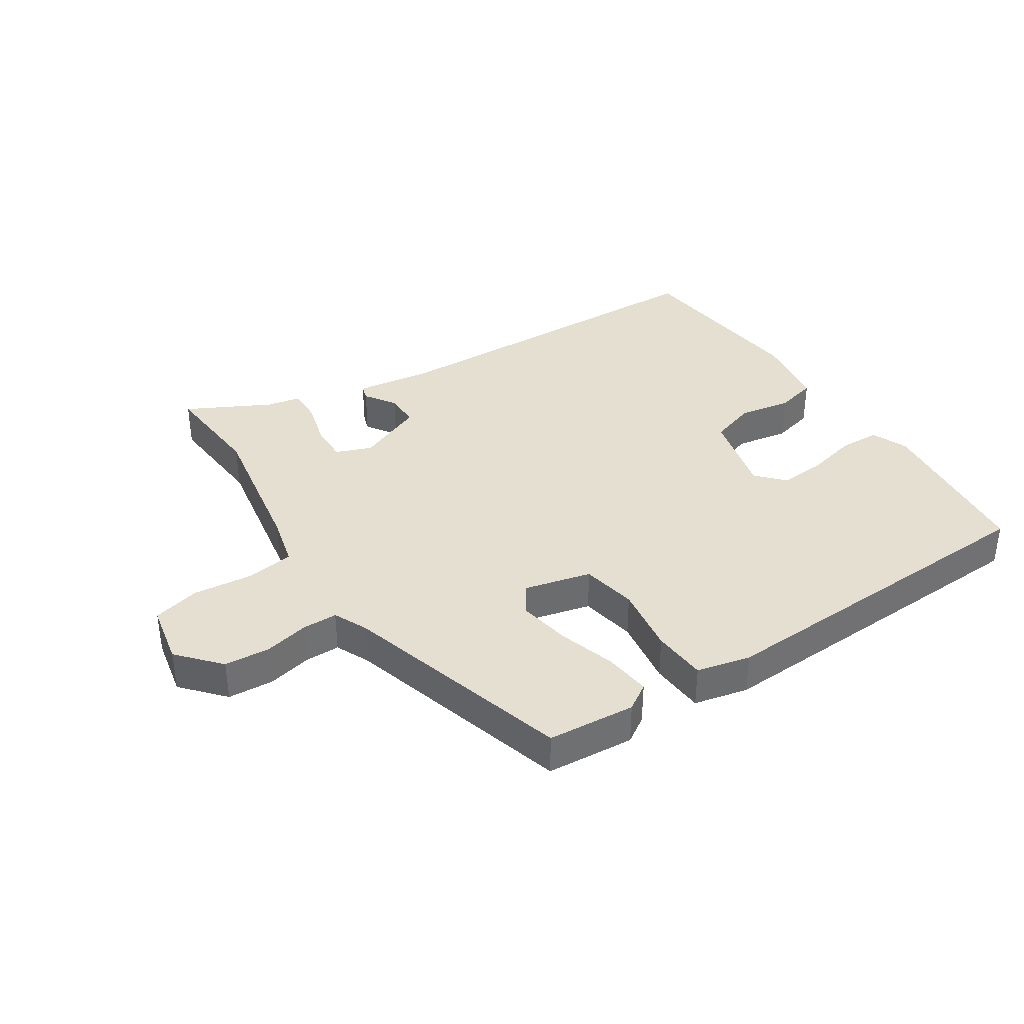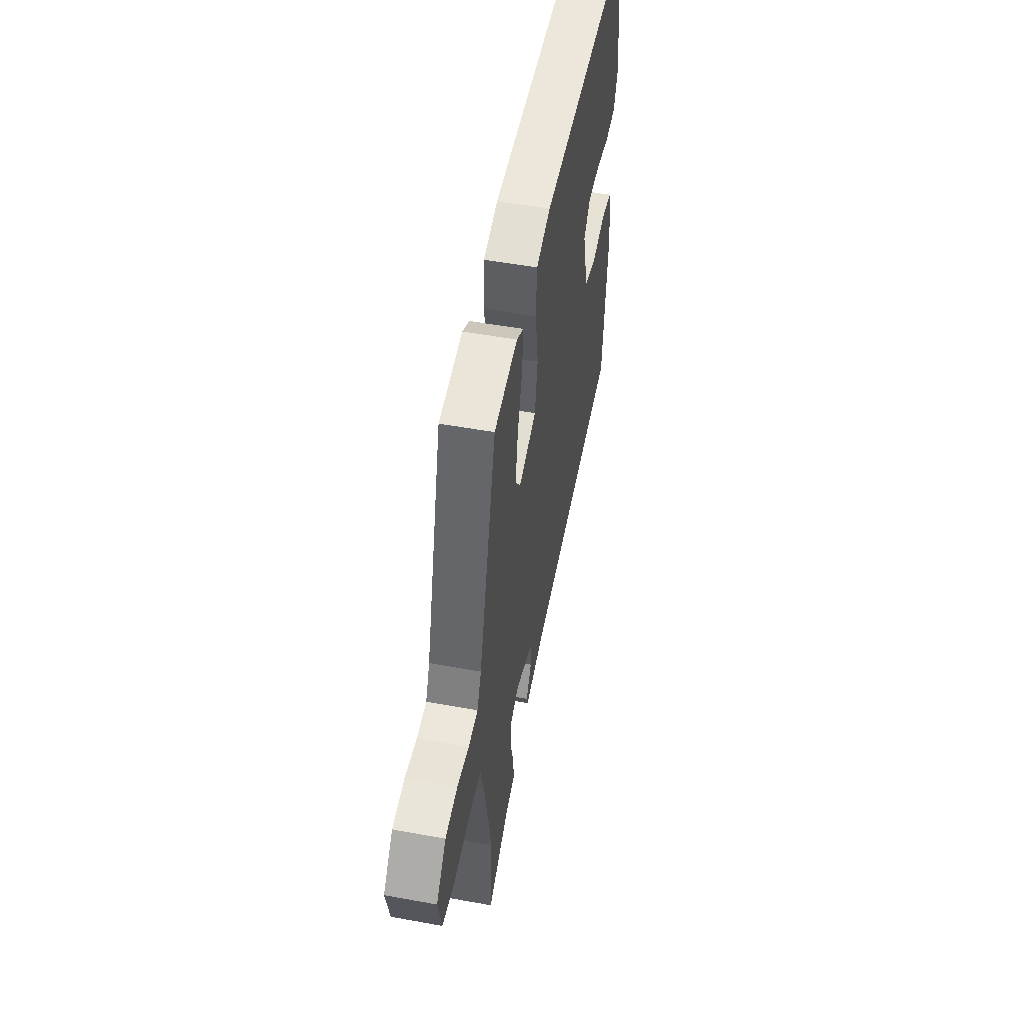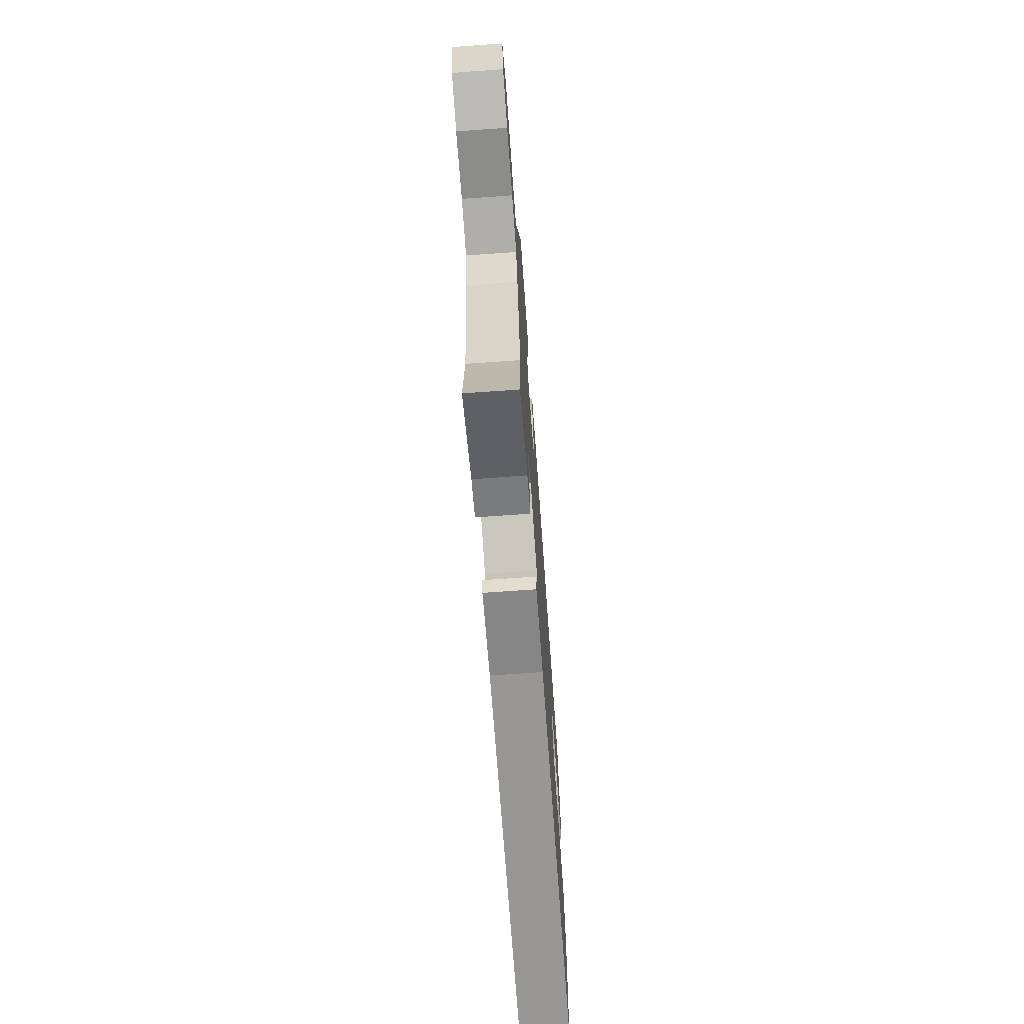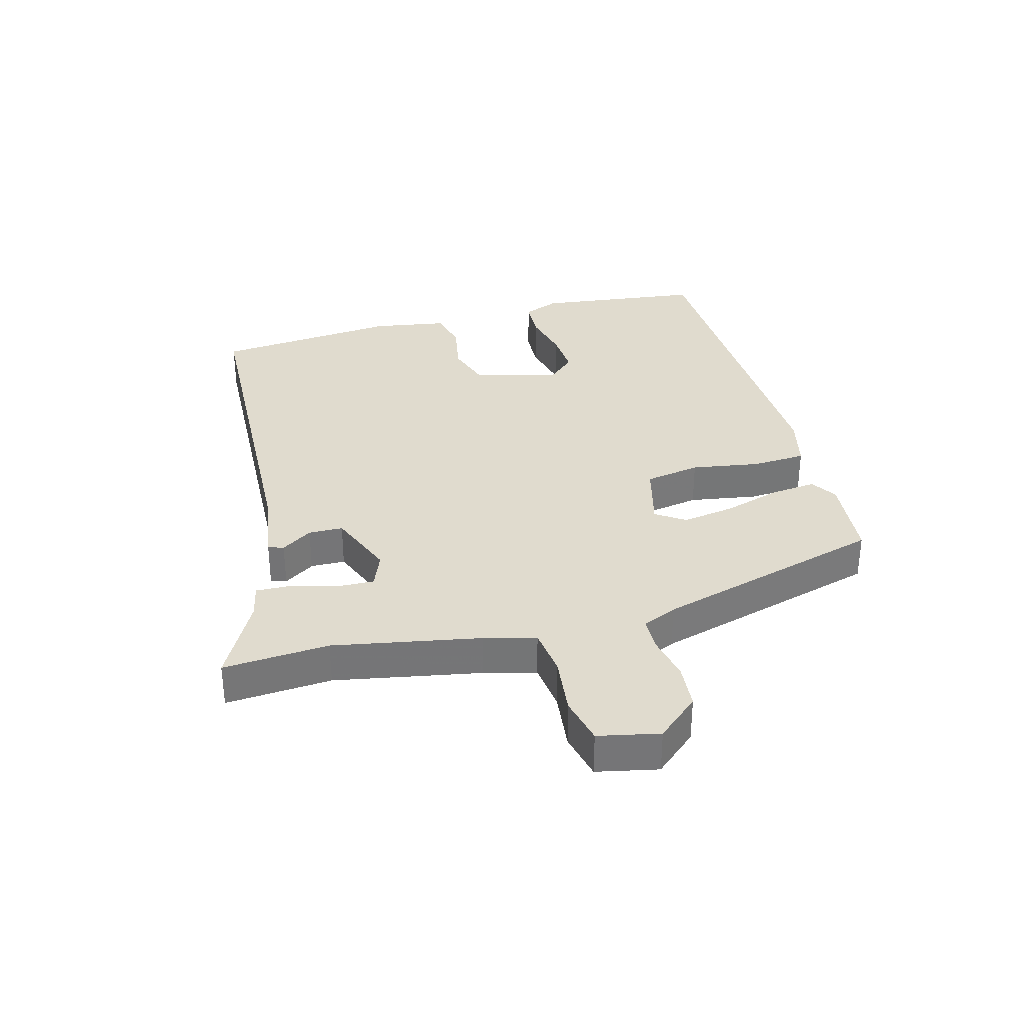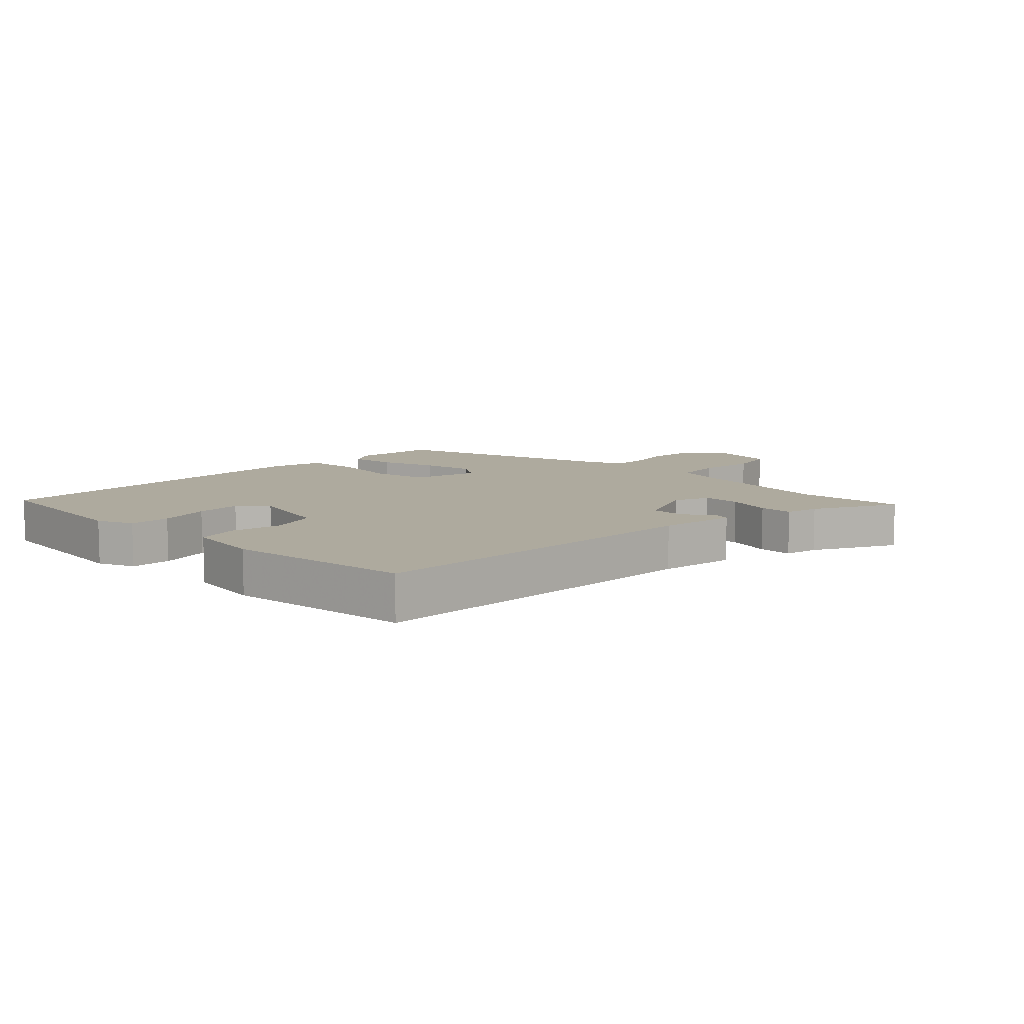
<metadata>
{"format":"obj","ext":"obj","renderer":"f3d","projection":"perspective","resolution":1024,"background":"white","views":[{"elev":37.4,"azim":-33.7,"up":"+Y"},{"elev":52.5,"azim":-78.9,"up":"+Z"},{"elev":-70.5,"azim":-85.9,"up":"+Z"},{"elev":33.7,"azim":-105.1,"up":"+Y"},{"elev":9.3,"azim":133.9,"up":"+Y"}]}
</metadata>
<code>
v 0.492 0.07 0.498
v 0.525 0.07 0.226
v 0.501 0.07 0.167
v 0.435 0.07 0.164
v 0.352 0.07 0.183
v 0.278 0.07 0.187
v 0.238 0.07 0.143
v 0.274 0.07 0.005
v 0.349 0.07 -0.019
v 0.434 0.07 -0.003
v 0.501 0.07 -0.019
v 0.521 0.07 -0.141
v 0.492 0.07 -0.442
v -0.076 0.07 -0.465
v -0.201 0.07 -0.484
v -0.209 0.07 -0.459
v -0.176 0.07 -0.409
v -0.177 0.07 -0.353
v -0.287 0.07 -0.309
v -0.344 0.07 -0.332
v -0.342 0.07 -0.394
v -0.321 0.07 -0.467
v -0.319 0.07 -0.523
v -0.374 0.07 -0.535
v -0.507 0.07 -0.606
v -0.495 0.07 -0.434
v -0.539 0.07 -0.197
v -0.561 0.07 -0.113
v -0.639 0.07 -0.103
v -0.735 0.07 -0.114
v -0.812 0.07 -0.096
v -0.833 0.07 0.003
v -0.774 0.07 0.071
v -0.7 0.07 0.077
v -0.628 0.07 0.062
v -0.571 0.07 0.063
v -0.546 0.07 0.119
v -0.442 0.07 0.492
v -0.3 0.07 0.505
v -0.257 0.07 0.478
v -0.265 0.07 0.403
v -0.293 0.07 0.31
v -0.307 0.07 0.225
v -0.275 0.07 0.178
v -0.167 0.07 0.206
v -0.151 0.07 0.296
v -0.169 0.07 0.407
v -0.164 0.07 0.495
v -0.077 0.07 0.516
v 0.492 0 0.498
v 0.525 0 0.226
v 0.501 0 0.167
v 0.435 0 0.164
v 0.352 0 0.183
v 0.278 0 0.187
v 0.238 0 0.143
v 0.274 0 0.005
v 0.349 0 -0.019
v 0.434 0 -0.003
v 0.501 0 -0.019
v 0.521 0 -0.141
v 0.492 0 -0.442
v -0.076 0 -0.465
v -0.201 0 -0.484
v -0.209 0 -0.459
v -0.176 0 -0.409
v -0.177 0 -0.353
v -0.287 0 -0.309
v -0.344 0 -0.332
v -0.342 0 -0.394
v -0.321 0 -0.467
v -0.319 0 -0.523
v -0.374 0 -0.535
v -0.507 0 -0.606
v -0.495 0 -0.434
v -0.539 0 -0.197
v -0.561 0 -0.113
v -0.639 0 -0.103
v -0.735 0 -0.114
v -0.812 0 -0.096
v -0.833 0 0.003
v -0.774 0 0.071
v -0.7 0 0.077
v -0.628 0 0.062
v -0.571 0 0.063
v -0.546 0 0.119
v -0.442 0 0.492
v -0.3 0 0.505
v -0.257 0 0.478
v -0.265 0 0.403
v -0.293 0 0.31
v -0.307 0 0.225
v -0.275 0 0.178
v -0.167 0 0.206
v -0.151 0 0.296
v -0.169 0 0.407
v -0.164 0 0.495
v -0.077 0 0.516
f 1 2 3
f 49 1 3
f 48 49 3
f 47 48 3
f 46 47 3
f 40 41 42
f 39 40 42
f 38 39 42
f 37 38 42
f 36 37 42 43
f 33 34 35
f 32 33 35
f 31 32 35
f 30 31 35
f 29 30 35
f 28 29 35 36
f 36 43 44
f 28 36 44
f 27 28 44
f 24 25 26
f 24 26 27
f 23 24 27
f 22 23 27
f 21 22 27
f 14 15 16 17
f 14 17 18
f 13 14 18
f 12 13 18
f 11 12 18
f 10 11 18
f 9 10 18
f 8 9 18 19
f 3 4 5
f 46 3 5
f 46 5 6
f 45 46 6 7
f 8 19 20
f 7 8 20
f 45 7 20
f 44 45 20
f 27 44 20
f 20 21 27
f 52 51 50
f 52 50 98
f 52 98 97
f 52 97 96
f 52 96 95
f 91 90 89
f 91 89 88
f 91 88 87
f 91 87 86
f 92 91 86 85
f 84 83 82
f 84 82 81
f 84 81 80
f 84 80 79
f 84 79 78
f 85 84 78 77
f 93 92 85
f 93 85 77
f 93 77 76
f 75 74 73
f 76 75 73
f 76 73 72
f 76 72 71
f 76 71 70
f 66 65 64 63
f 67 66 63
f 67 63 62
f 67 62 61
f 67 61 60
f 67 60 59
f 67 59 58
f 68 67 58 57
f 54 53 52
f 54 52 95
f 55 54 95
f 56 55 95 94
f 69 68 57
f 69 57 56
f 69 56 94
f 69 94 93
f 69 93 76
f 76 70 69
f 1 50 51 2
f 2 51 52 3
f 3 52 53 4
f 4 53 54 5
f 5 54 55 6
f 6 55 56 7
f 7 56 57 8
f 8 57 58 9
f 9 58 59 10
f 10 59 60 11
f 11 60 61 12
f 12 61 62 13
f 13 62 63 14
f 14 63 64 15
f 15 64 65 16
f 16 65 66 17
f 17 66 67 18
f 18 67 68 19
f 19 68 69 20
f 20 69 70 21
f 21 70 71 22
f 22 71 72 23
f 23 72 73 24
f 24 73 74 25
f 25 74 75 26
f 26 75 76 27
f 27 76 77 28
f 28 77 78 29
f 29 78 79 30
f 30 79 80 31
f 31 80 81 32
f 32 81 82 33
f 33 82 83 34
f 34 83 84 35
f 35 84 85 36
f 36 85 86 37
f 37 86 87 38
f 38 87 88 39
f 39 88 89 40
f 40 89 90 41
f 41 90 91 42
f 42 91 92 43
f 43 92 93 44
f 44 93 94 45
f 45 94 95 46
f 46 95 96 47
f 47 96 97 48
f 48 97 98 49
f 49 98 50 1

</code>
